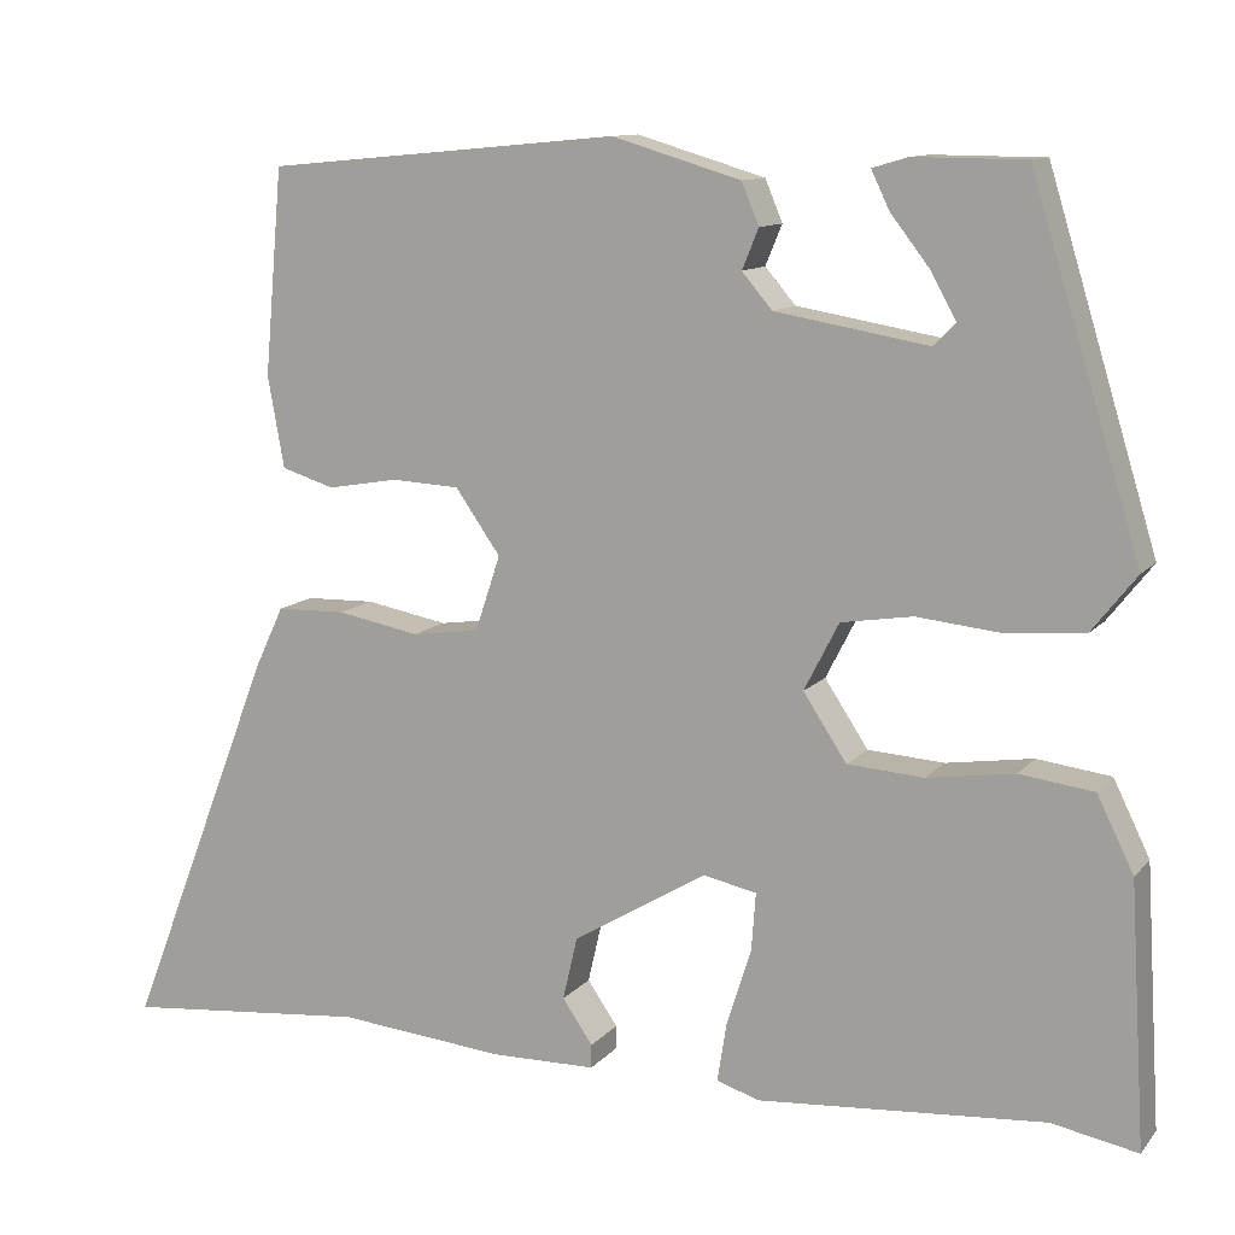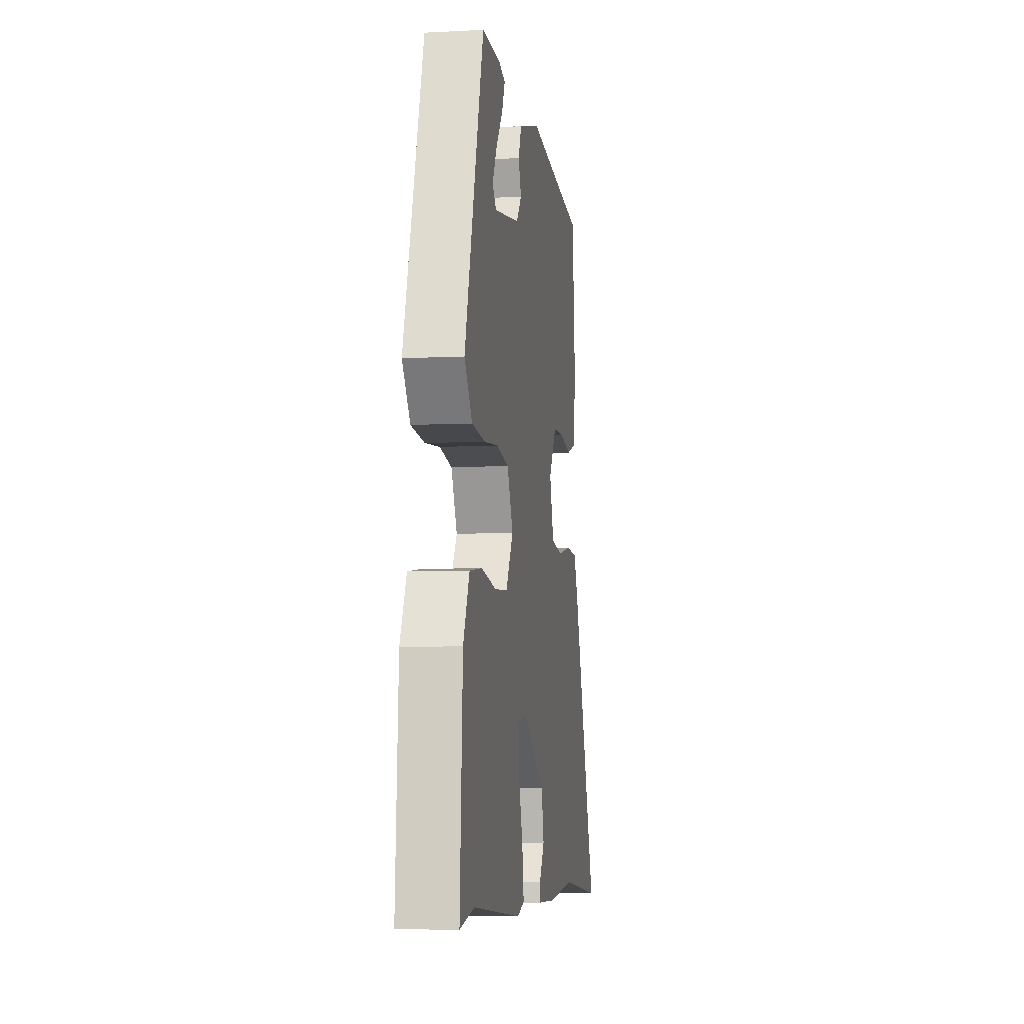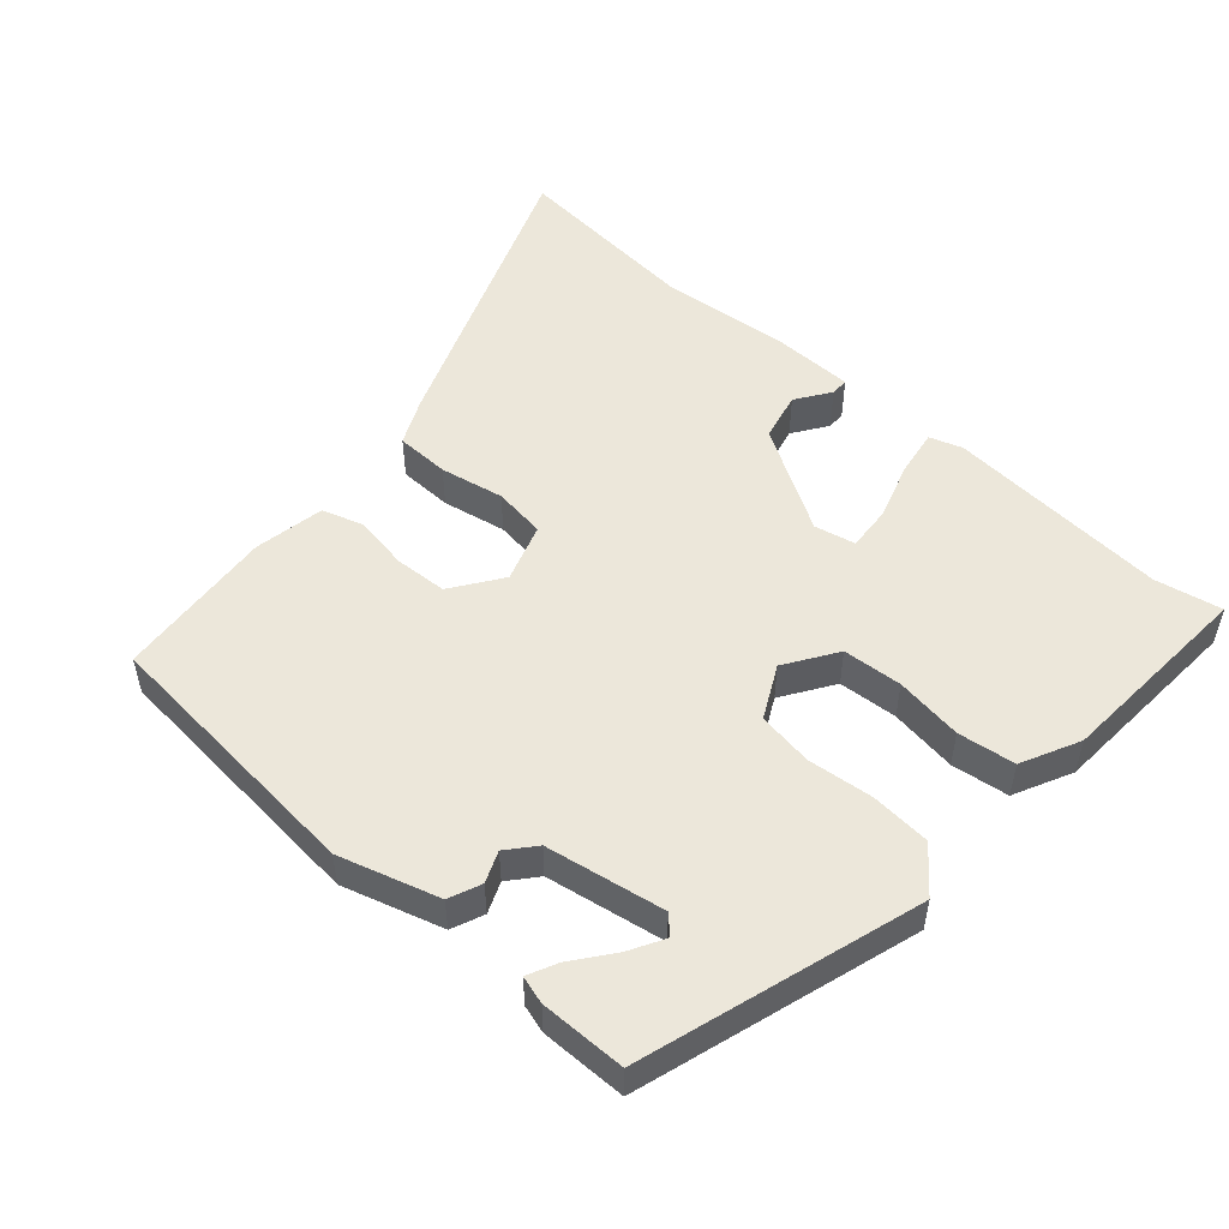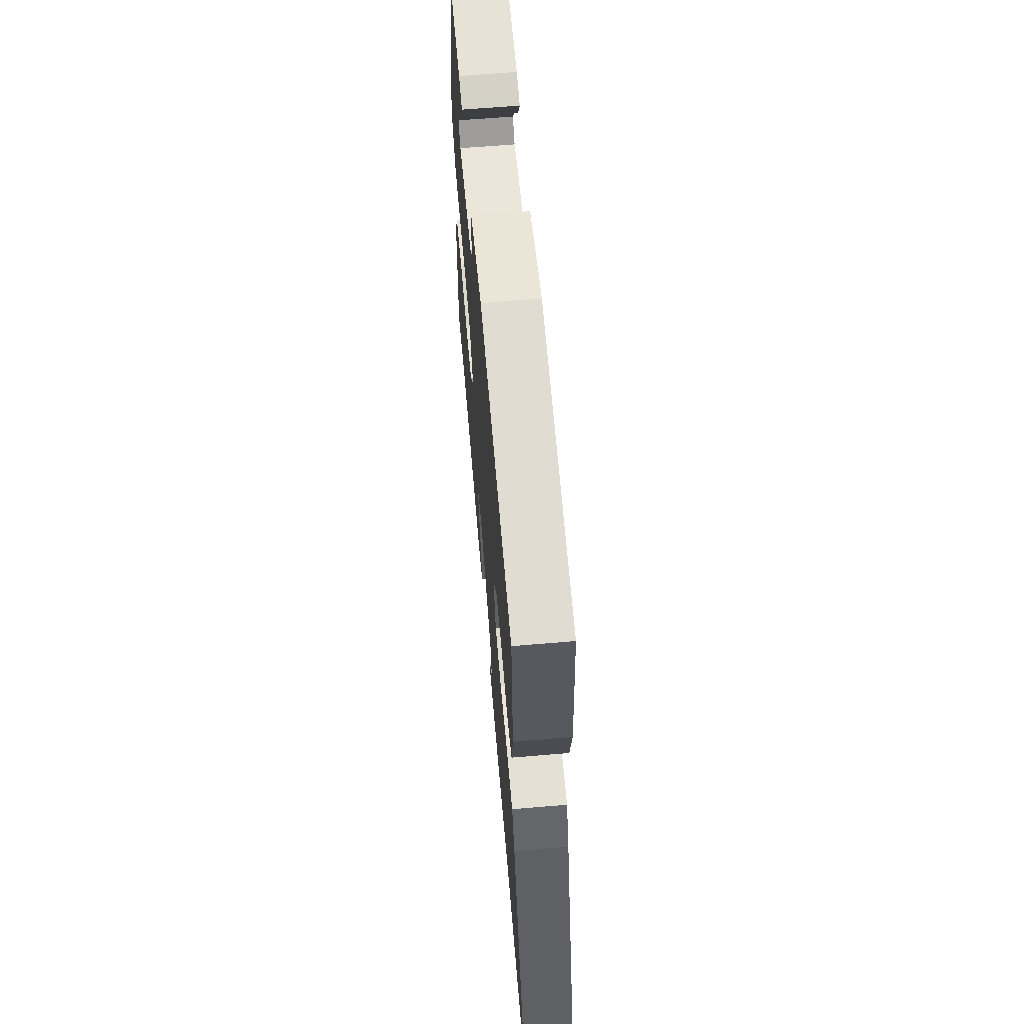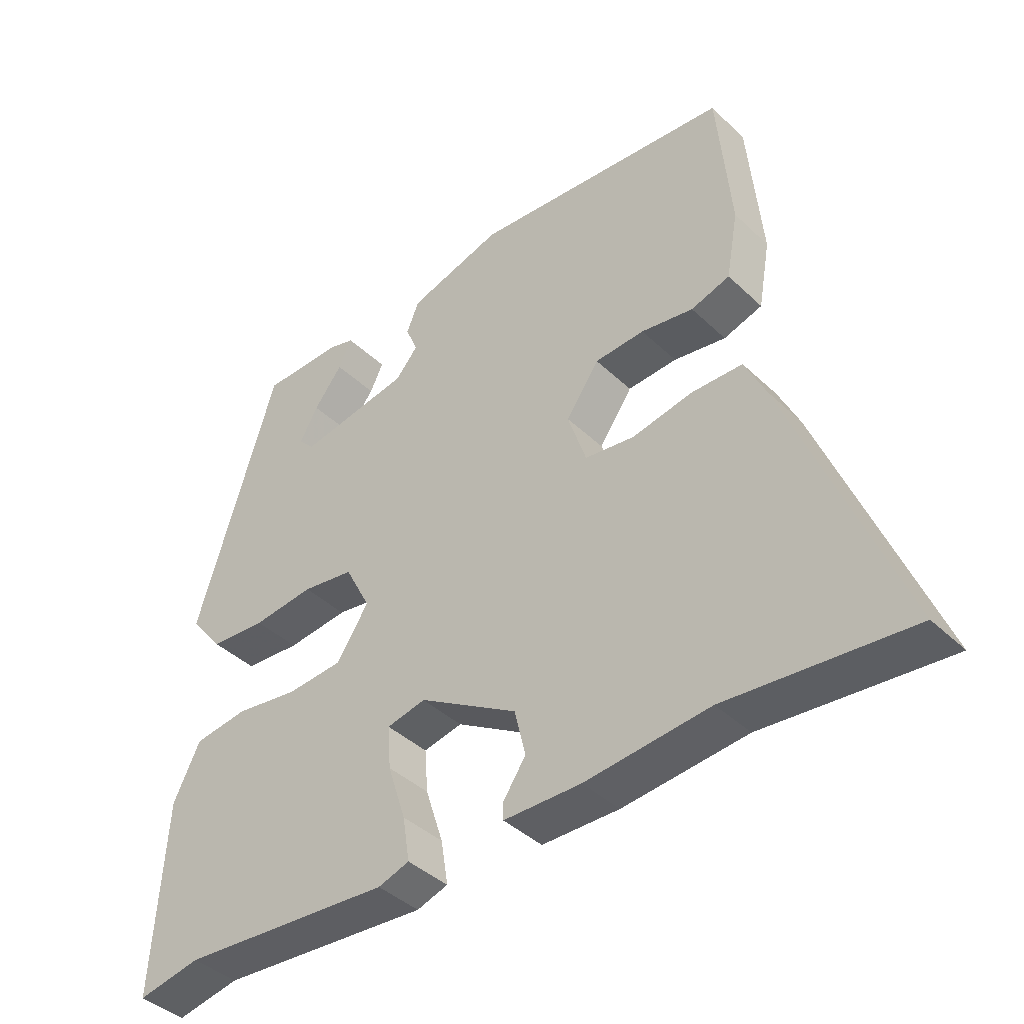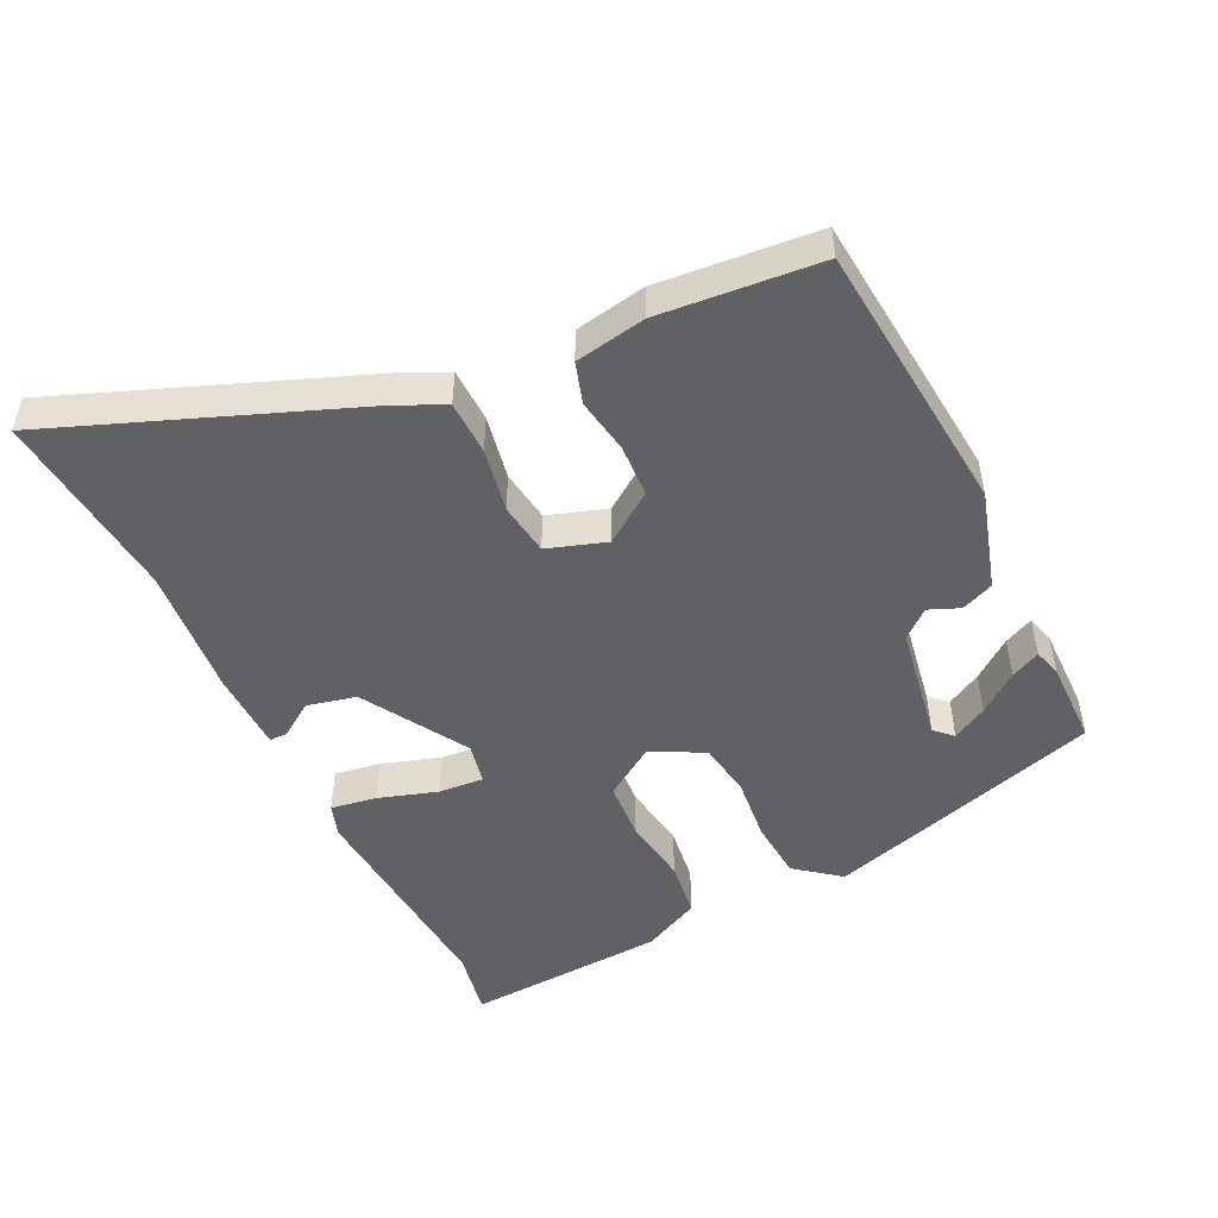
<metadata>
{"format":"obj","ext":"obj","renderer":"f3d","projection":"perspective","resolution":1024,"background":"white","views":[{"elev":11.3,"azim":23.7,"up":"+Z"},{"elev":-7.0,"azim":98.4,"up":"+Z"},{"elev":51.2,"azim":41.5,"up":"+Y"},{"elev":63.9,"azim":-94.9,"up":"+Z"},{"elev":-41.2,"azim":-138.8,"up":"+Z"},{"elev":-49.4,"azim":-64.1,"up":"+Y"}]}
</metadata>
<code>
v -0.476 0.07 0.502
v -0.067 0.07 0.54
v 0.081 0.07 0.496
v 0.101 0.07 0.448
v 0.082 0.07 0.402
v 0.117 0.07 0.361
v 0.293 0.07 0.331
v 0.318 0.07 0.357
v 0.289 0.07 0.409
v 0.244 0.07 0.467
v 0.223 0.07 0.511
v 0.264 0.07 0.523
v 0.391 0.07 0.522
v 0.517 0.07 0.11
v 0.465 0.07 0.044
v 0.376 0.07 0.037
v 0.279 0.07 0.047
v 0.197 0.07 0.034
v 0.157 0.07 -0.044
v 0.207 0.07 -0.12
v 0.295 0.07 -0.126
v 0.395 0.07 -0.111
v 0.48 0.07 -0.122
v 0.522 0.07 -0.208
v 0.54 0.07 -0.508
v 0.441 0.07 -0.489
v 0.11 0.07 -0.515
v 0.061 0.07 -0.499
v 0.072 0.07 -0.43
v 0.1 0.07 -0.343
v 0.105 0.07 -0.276
v 0.044 0.07 -0.263
v -0.111 0.07 -0.356
v -0.128 0.07 -0.429
v -0.093 0.07 -0.48
v -0.093 0.07 -0.507
v -0.214 0.07 -0.509
v -0.408 0.07 -0.491
v -0.692 0.07 -0.518
v -0.52 0.07 -0.075
v -0.487 0.07 -0.005
v -0.407 0.07 -0.003
v -0.312 0.07 -0.021
v -0.234 0.07 -0.01
v -0.205 0.07 0.077
v -0.257 0.07 0.151
v -0.335 0.07 0.155
v -0.417 0.07 0.141
v -0.478 0.07 0.16
v -0.497 0.07 0.265
v -0.476 0 0.502
v -0.067 0 0.54
v 0.081 0 0.496
v 0.101 0 0.448
v 0.082 0 0.402
v 0.117 0 0.361
v 0.293 0 0.331
v 0.318 0 0.357
v 0.289 0 0.409
v 0.244 0 0.467
v 0.223 0 0.511
v 0.264 0 0.523
v 0.391 0 0.522
v 0.517 0 0.11
v 0.465 0 0.044
v 0.376 0 0.037
v 0.279 0 0.047
v 0.197 0 0.034
v 0.157 0 -0.044
v 0.207 0 -0.12
v 0.295 0 -0.126
v 0.395 0 -0.111
v 0.48 0 -0.122
v 0.522 0 -0.208
v 0.54 0 -0.508
v 0.441 0 -0.489
v 0.11 0 -0.515
v 0.061 0 -0.499
v 0.072 0 -0.43
v 0.1 0 -0.343
v 0.105 0 -0.276
v 0.044 0 -0.263
v -0.111 0 -0.356
v -0.128 0 -0.429
v -0.093 0 -0.48
v -0.093 0 -0.507
v -0.214 0 -0.509
v -0.408 0 -0.491
v -0.692 0 -0.518
v -0.52 0 -0.075
v -0.487 0 -0.005
v -0.407 0 -0.003
v -0.312 0 -0.021
v -0.234 0 -0.01
v -0.205 0 0.077
v -0.257 0 0.151
v -0.335 0 0.155
v -0.417 0 0.141
v -0.478 0 0.16
v -0.497 0 0.265
f 47 48 49 50
f 46 47 50 1
f 45 46 1 2
f 40 41 42 43
f 38 39 40 43
f 38 43 44
f 37 38 44
f 34 35 36 37
f 33 34 37 44
f 32 33 44 45
f 27 28 29 30
f 26 27 30 31
f 25 26 31
f 24 25 31
f 21 22 23 24
f 20 21 24 31
f 19 20 31 32
f 14 15 16 17
f 14 17 18
f 13 14 18
f 9 10 11 12
f 8 9 12 13
f 2 3 4 5
f 2 5 6
f 45 2 6
f 32 45 6 7
f 19 32 7 8
f 8 13 18 19
f 100 99 98 97
f 51 100 97 96
f 52 51 96 95
f 93 92 91 90
f 93 90 89 88
f 94 93 88
f 94 88 87
f 87 86 85 84
f 94 87 84 83
f 95 94 83 82
f 80 79 78 77
f 81 80 77 76
f 81 76 75
f 81 75 74
f 74 73 72 71
f 81 74 71 70
f 82 81 70 69
f 67 66 65 64
f 68 67 64
f 68 64 63
f 62 61 60 59
f 63 62 59 58
f 55 54 53 52
f 56 55 52
f 56 52 95
f 57 56 95 82
f 58 57 82 69
f 69 68 63 58
f 1 51 52 2
f 2 52 53 3
f 3 53 54 4
f 4 54 55 5
f 5 55 56 6
f 6 56 57 7
f 7 57 58 8
f 8 58 59 9
f 9 59 60 10
f 10 60 61 11
f 11 61 62 12
f 12 62 63 13
f 13 63 64 14
f 14 64 65 15
f 15 65 66 16
f 16 66 67 17
f 17 67 68 18
f 18 68 69 19
f 19 69 70 20
f 20 70 71 21
f 21 71 72 22
f 22 72 73 23
f 23 73 74 24
f 24 74 75 25
f 25 75 76 26
f 26 76 77 27
f 27 77 78 28
f 28 78 79 29
f 29 79 80 30
f 30 80 81 31
f 31 81 82 32
f 32 82 83 33
f 33 83 84 34
f 34 84 85 35
f 35 85 86 36
f 36 86 87 37
f 37 87 88 38
f 38 88 89 39
f 39 89 90 40
f 40 90 91 41
f 41 91 92 42
f 42 92 93 43
f 43 93 94 44
f 44 94 95 45
f 45 95 96 46
f 46 96 97 47
f 47 97 98 48
f 48 98 99 49
f 49 99 100 50
f 50 100 51 1

</code>
